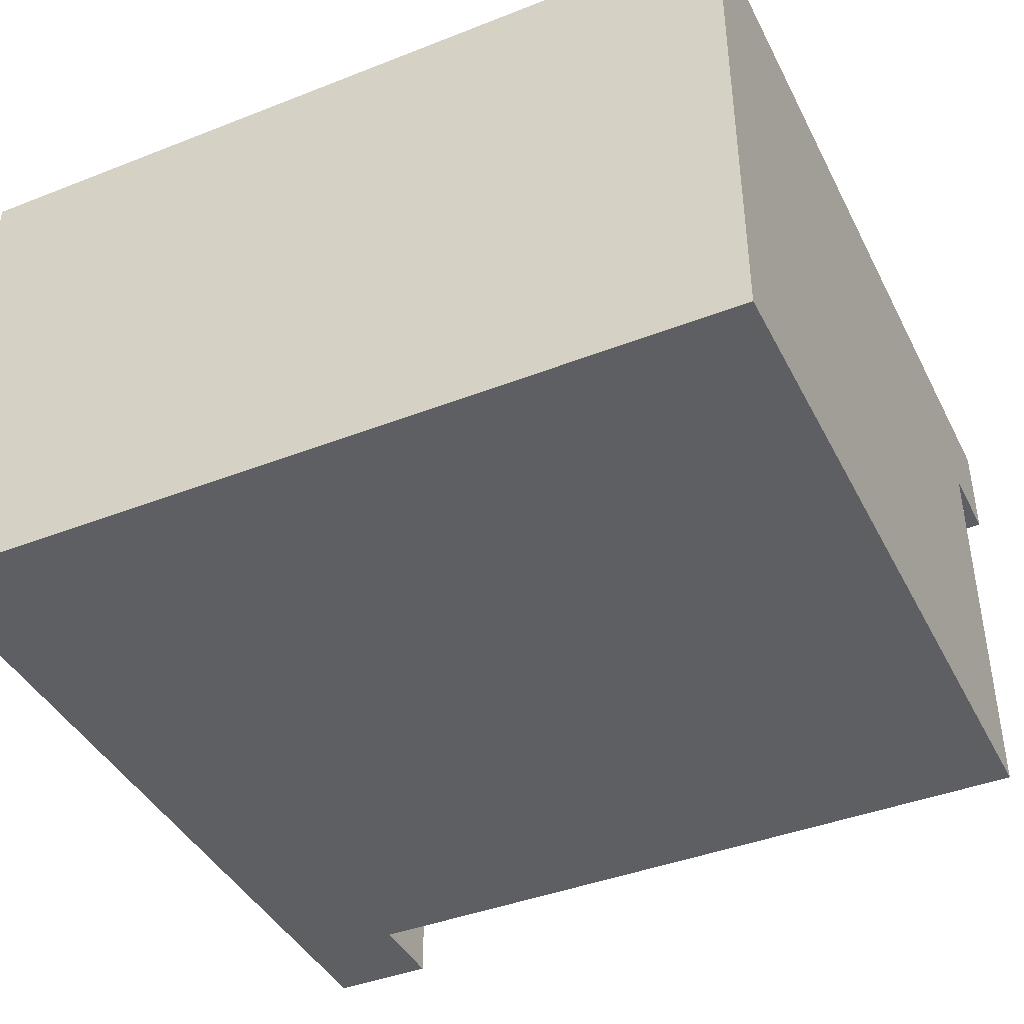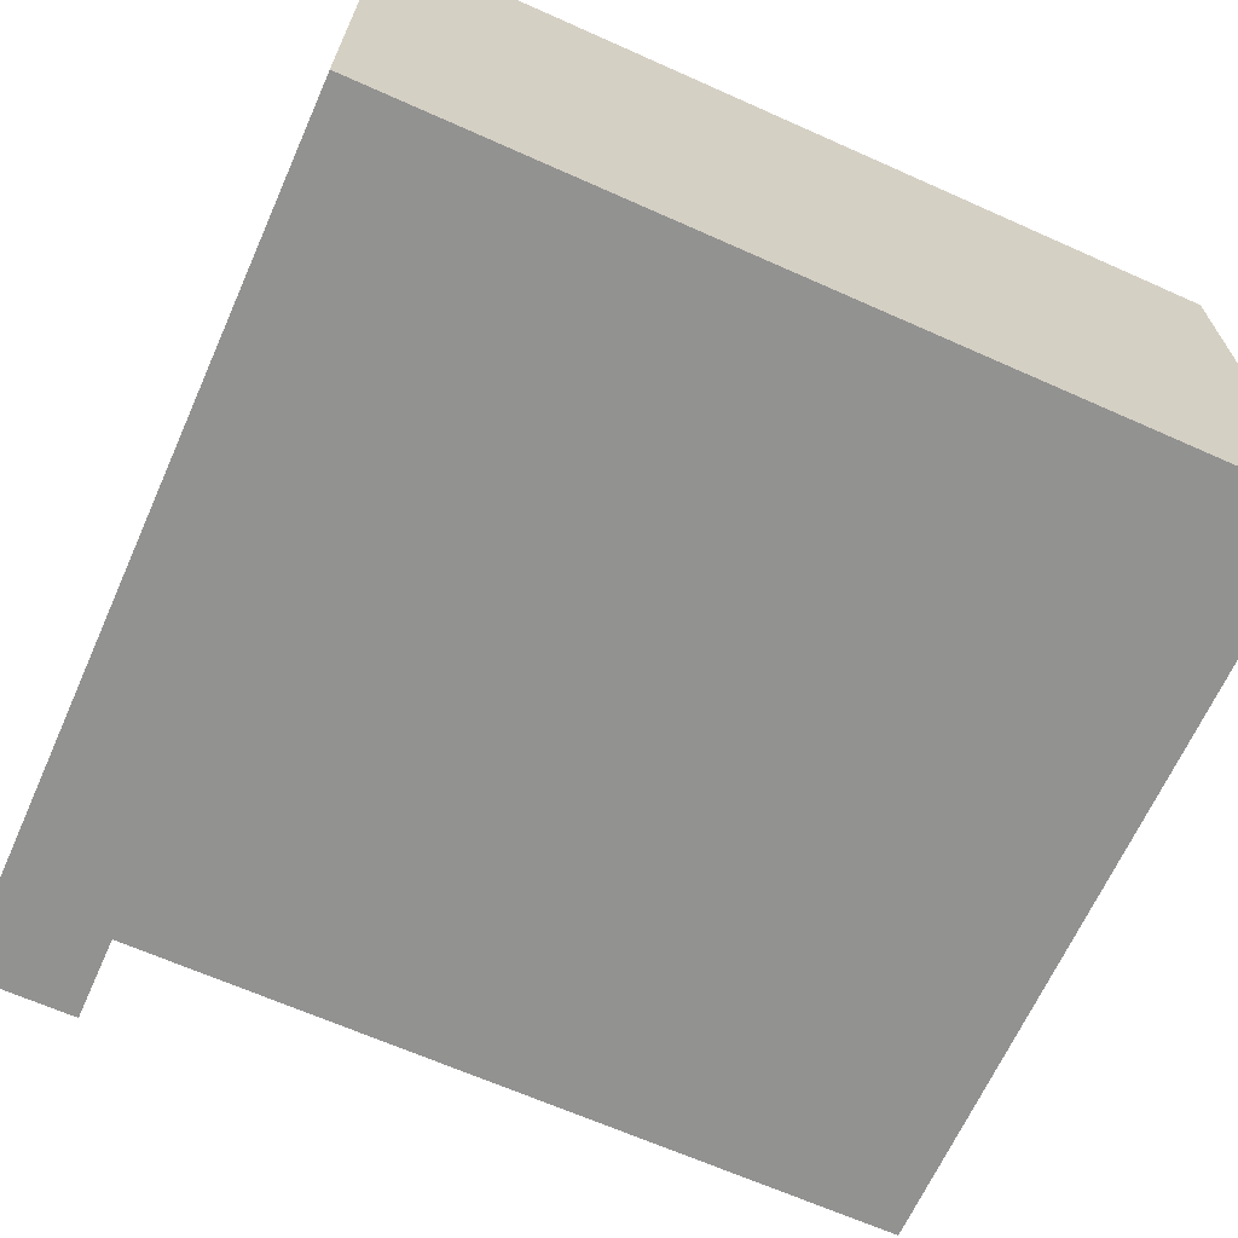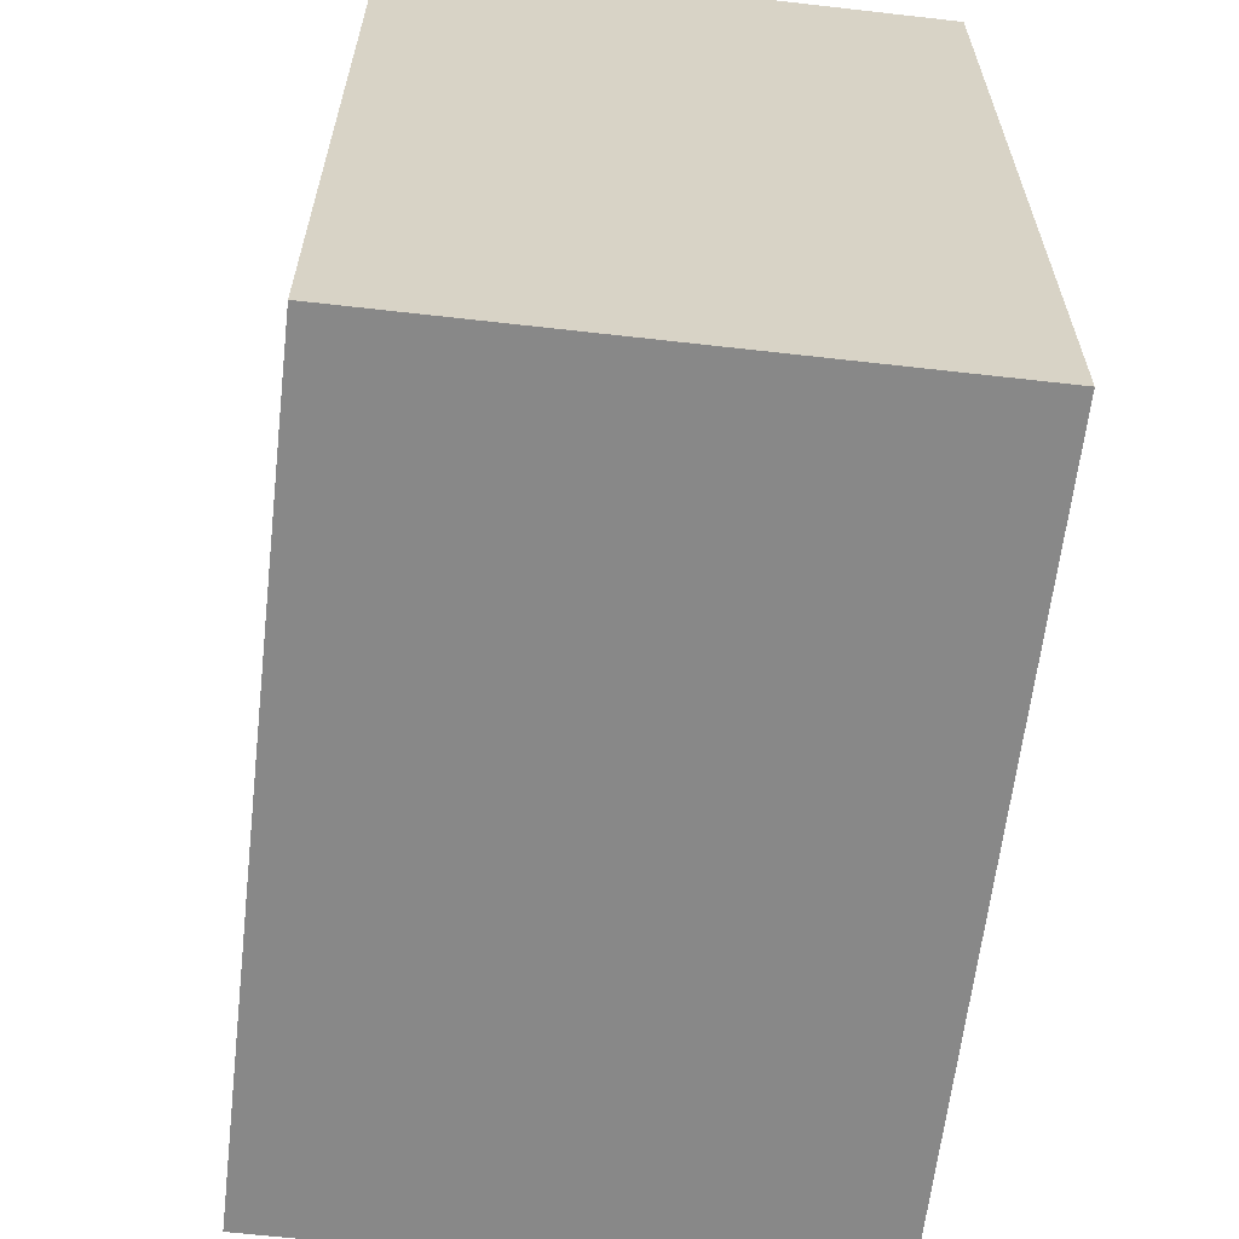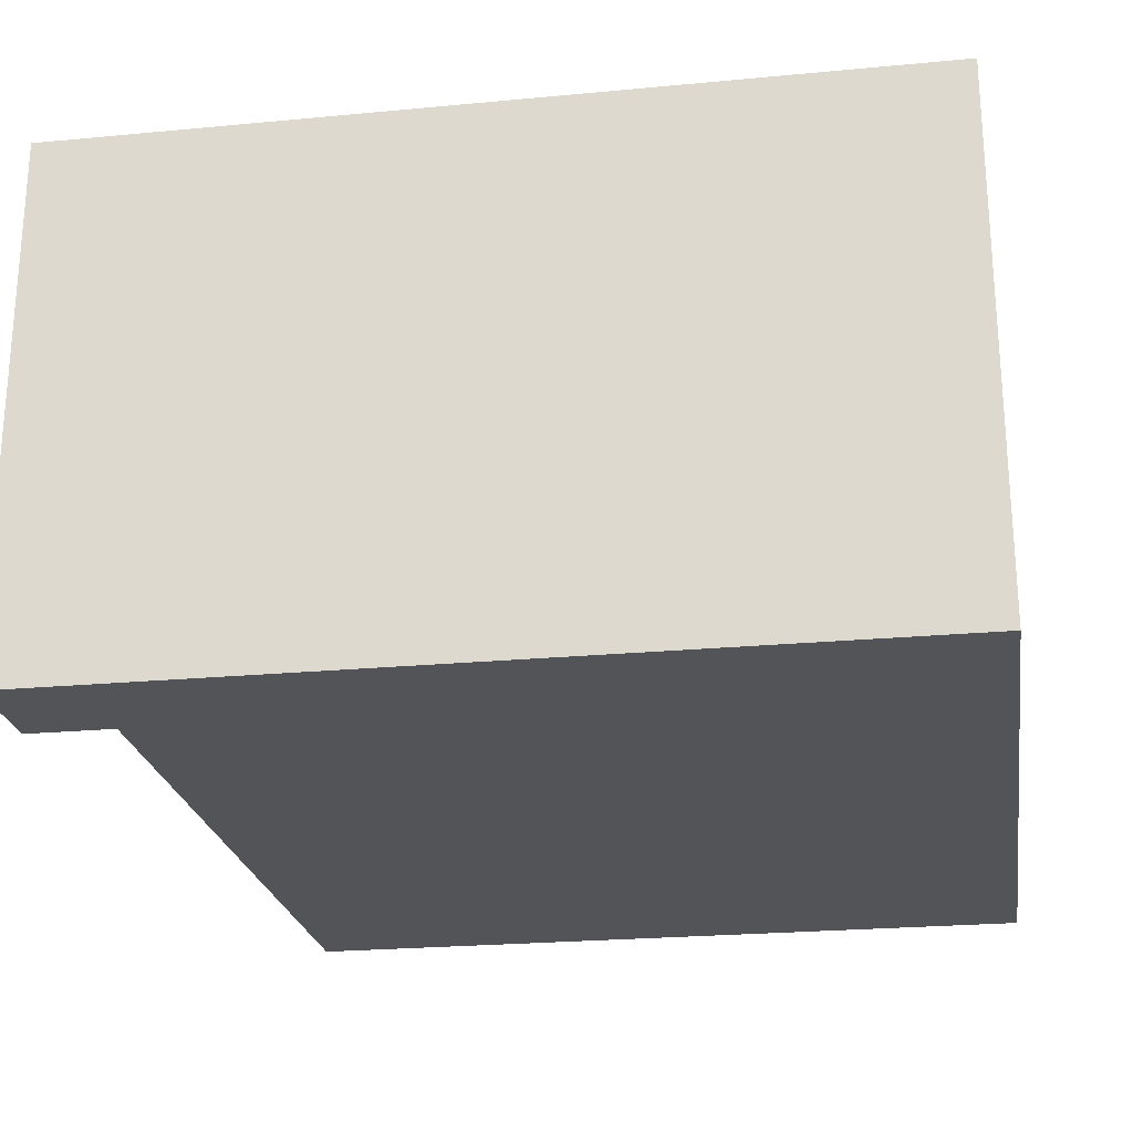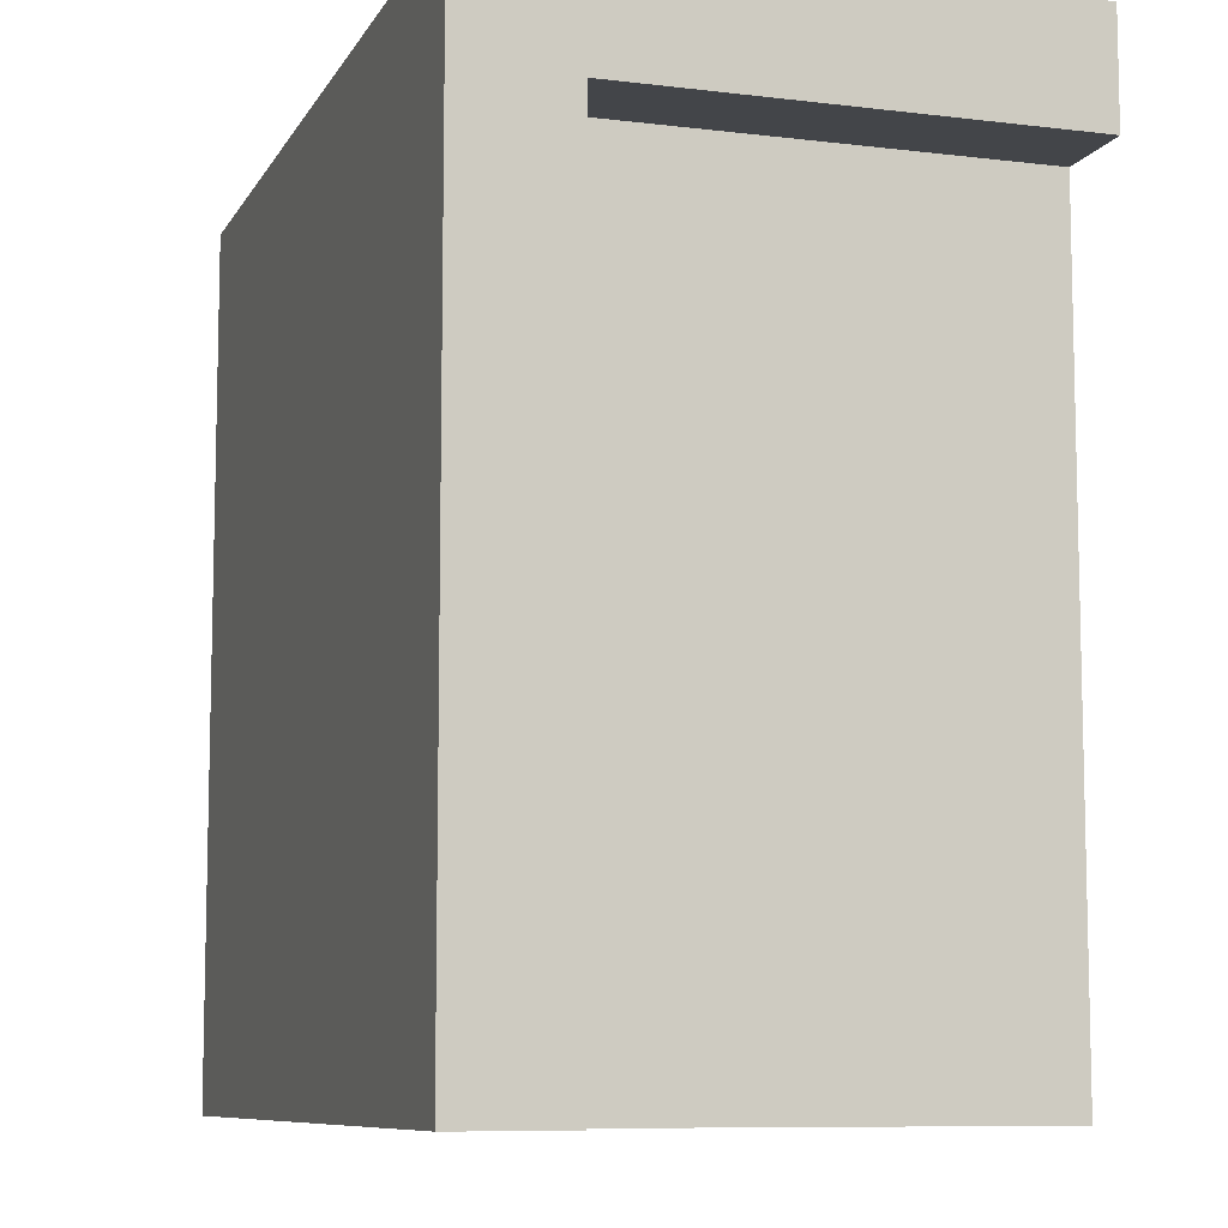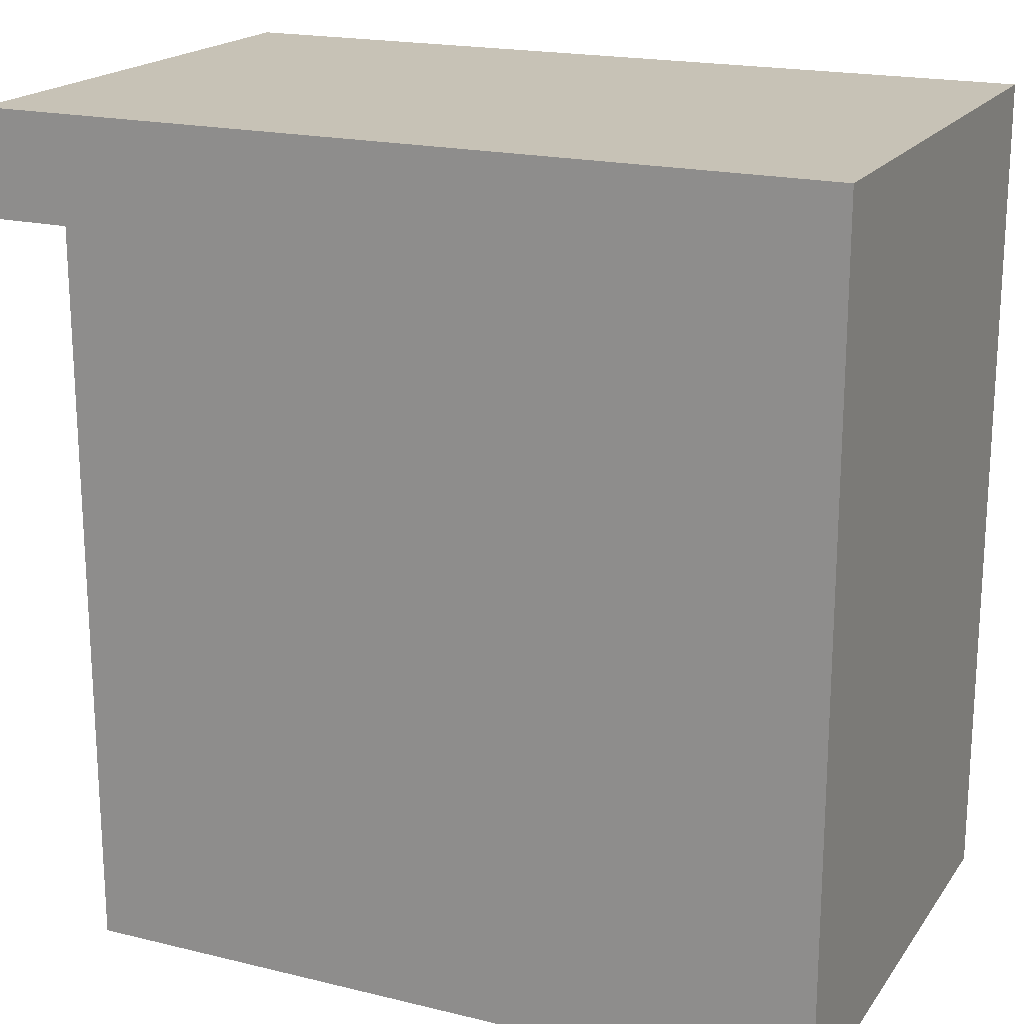
<metadata>
{"format":"obj","ext":"obj","renderer":"f3d","projection":"perspective","resolution":1024,"background":"white","views":[{"elev":-41.6,"azim":115.3,"up":"+Y"},{"elev":-66.3,"azim":65.9,"up":"+Y"},{"elev":-62.7,"azim":83.4,"up":"+Z"},{"elev":-23.5,"azim":9.0,"up":"+Y"},{"elev":-8.8,"azim":-108.2,"up":"+Z"},{"elev":19.1,"azim":24.7,"up":"+Z"}]}
</metadata>
<code>
o Mesh1_Group1_Model.057
v -0.4 0.5 -0.5
v -0.4 0 -0.5
v -0.4 0 0.375
v -0.4 0.5 0.375
v 0.5 0 -0.5
v -0.5 0.5 -0.5
v -0.5 0.625 -0.5
v 0.5 0.625 -0.5
v 0.5 0 0.5
v -0.5 0 0.5
v -0.5 0 0.375
v 0.5 0.625 0.5
v -0.5 0.625 0.5
v -0.5 0.5 0.375
f 2 4 1
f 2 3 4
f 1 7 8
f 10 11 3
f 8 9 5
f 13 8 7
f 14 10 13
f 1 14 6
f 14 3 11
f 12 10 9
f 8 5 1
f 5 2 1
f 1 6 7
f 3 2 5
f 5 9 3
f 9 10 3
f 8 12 9
f 13 12 8
f 13 7 14
f 7 6 14
f 14 11 10
f 1 4 14
f 14 4 3
f 12 13 10

</code>
